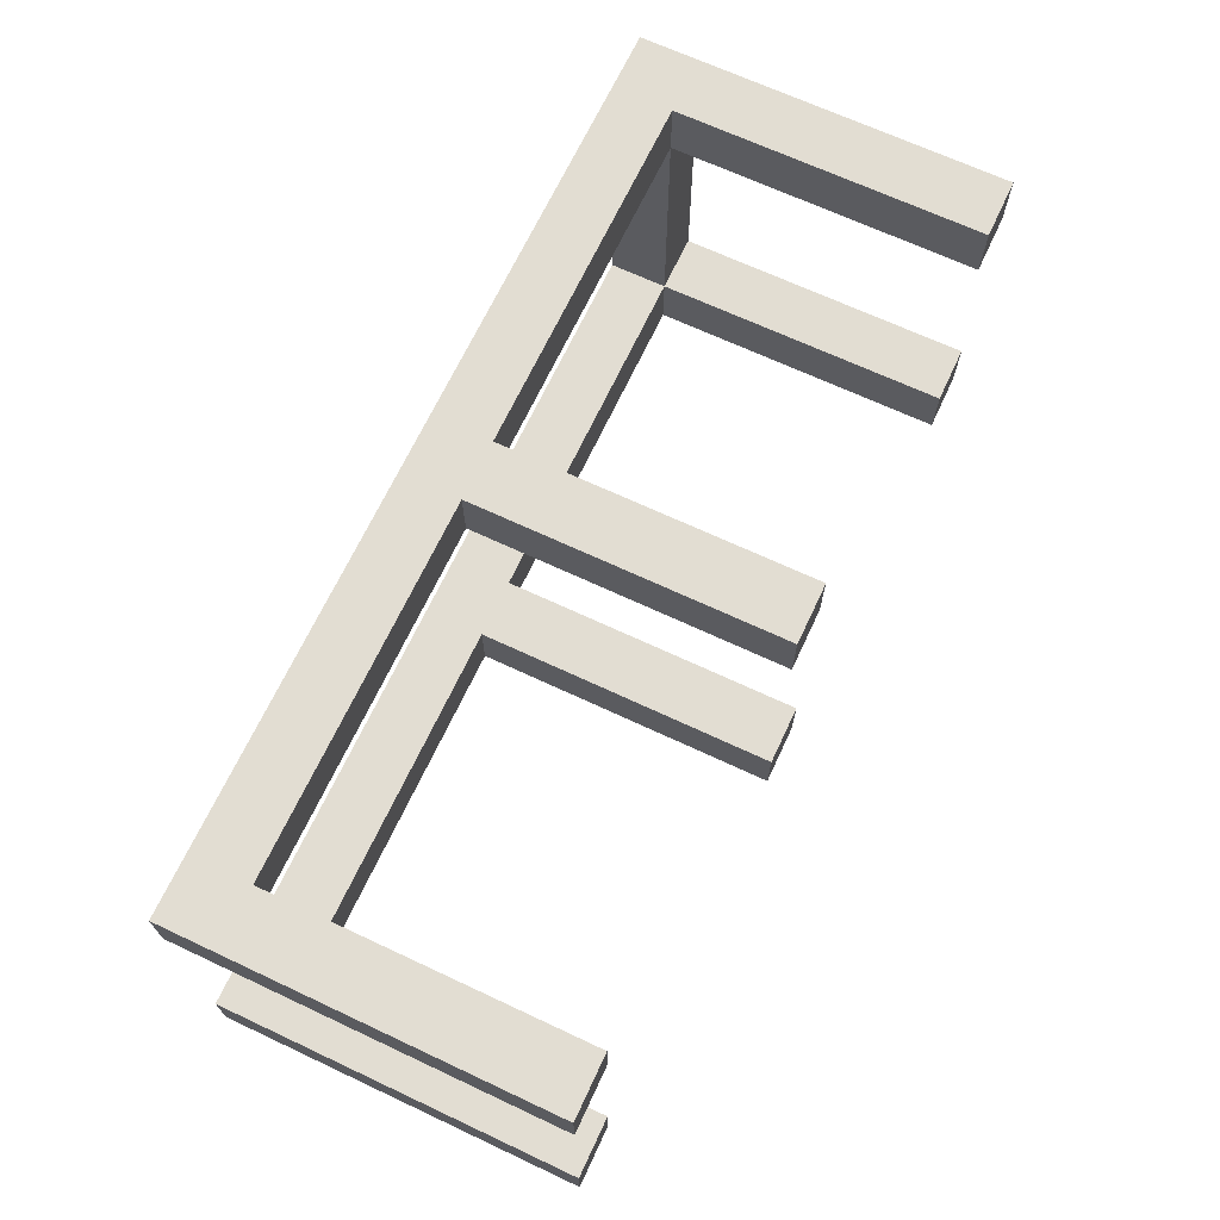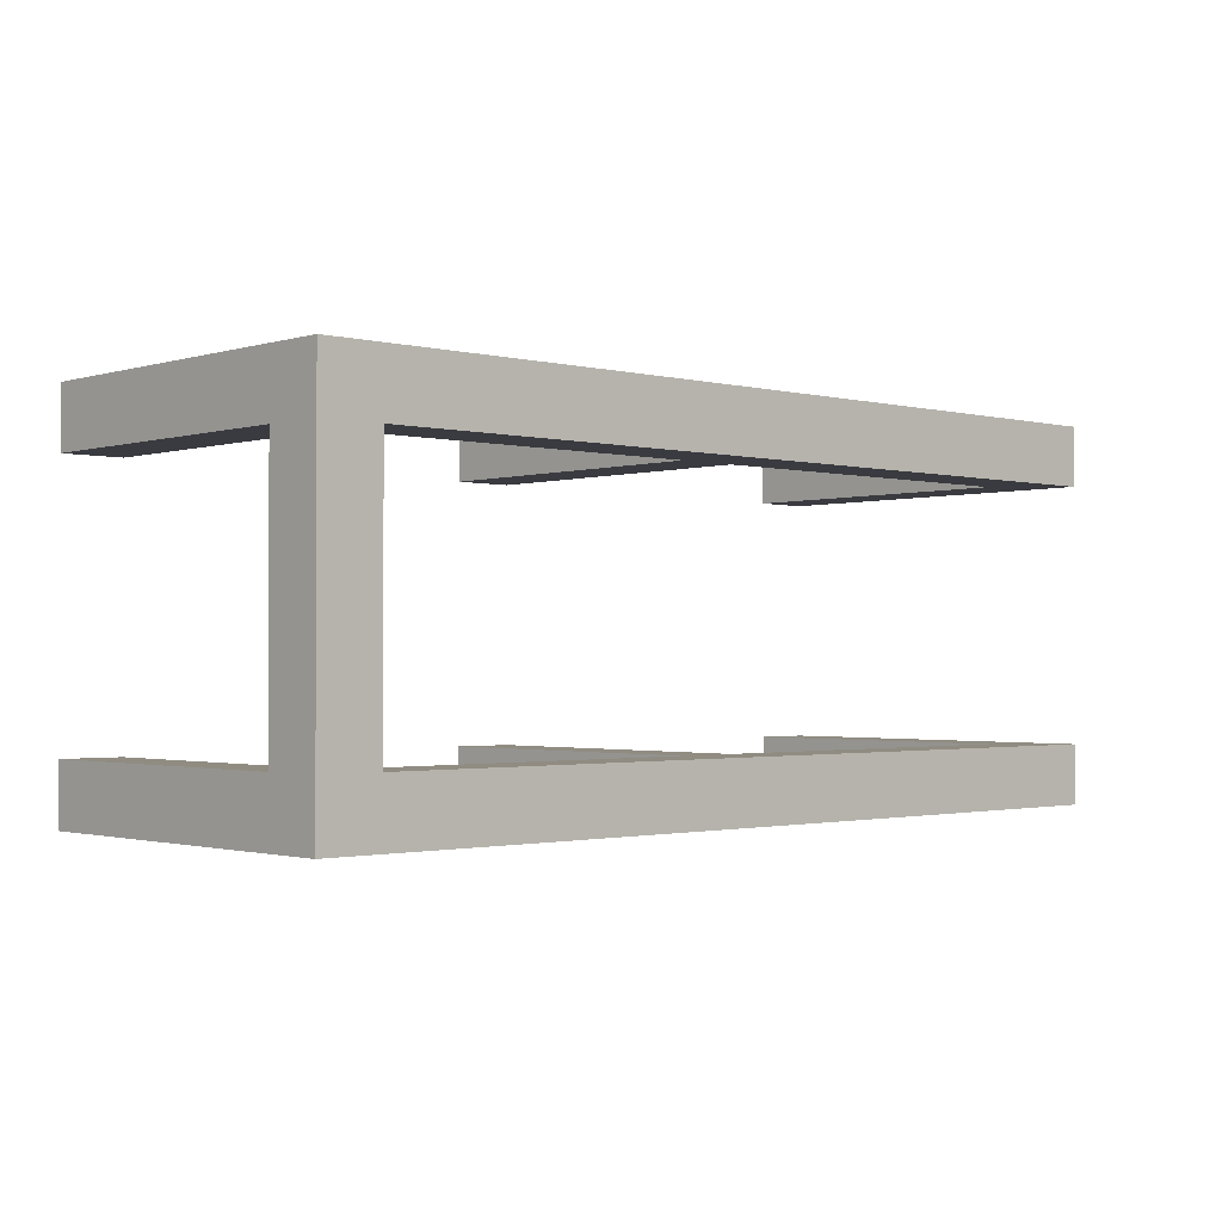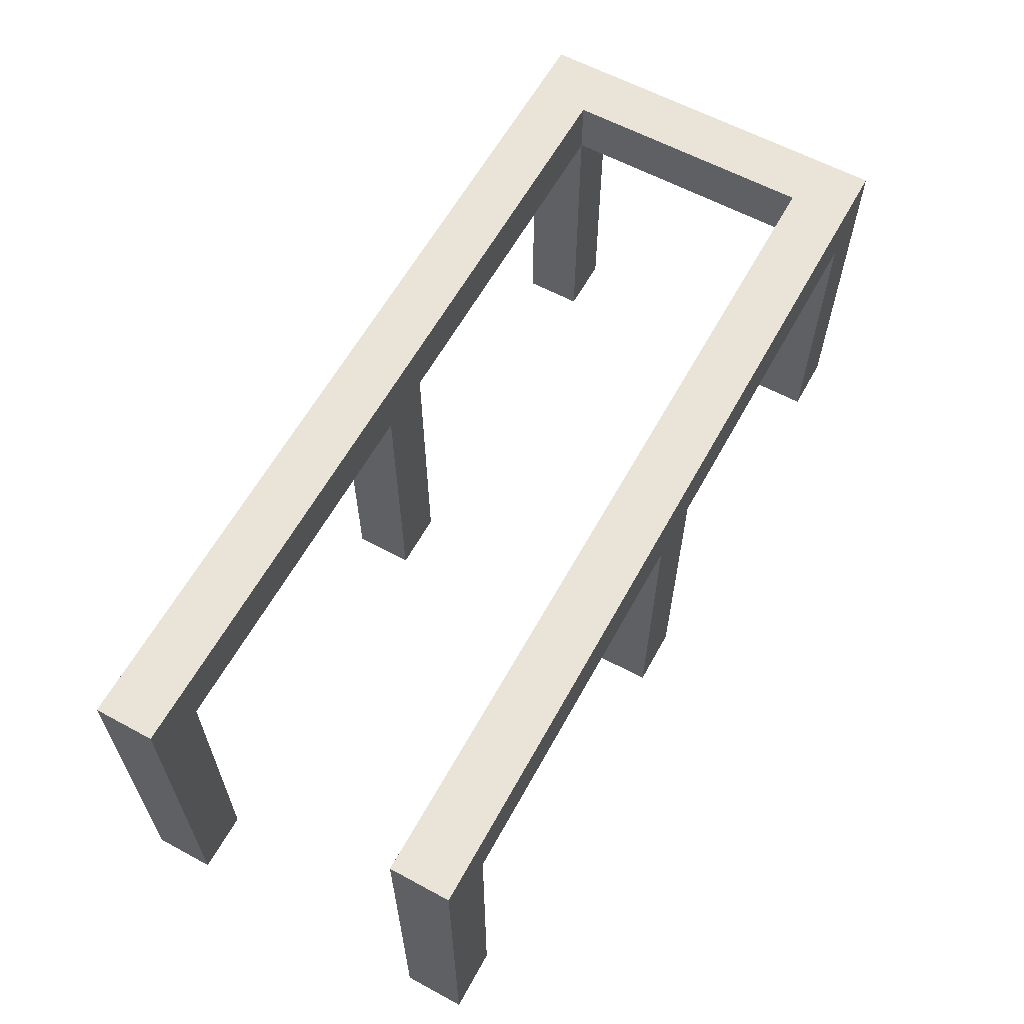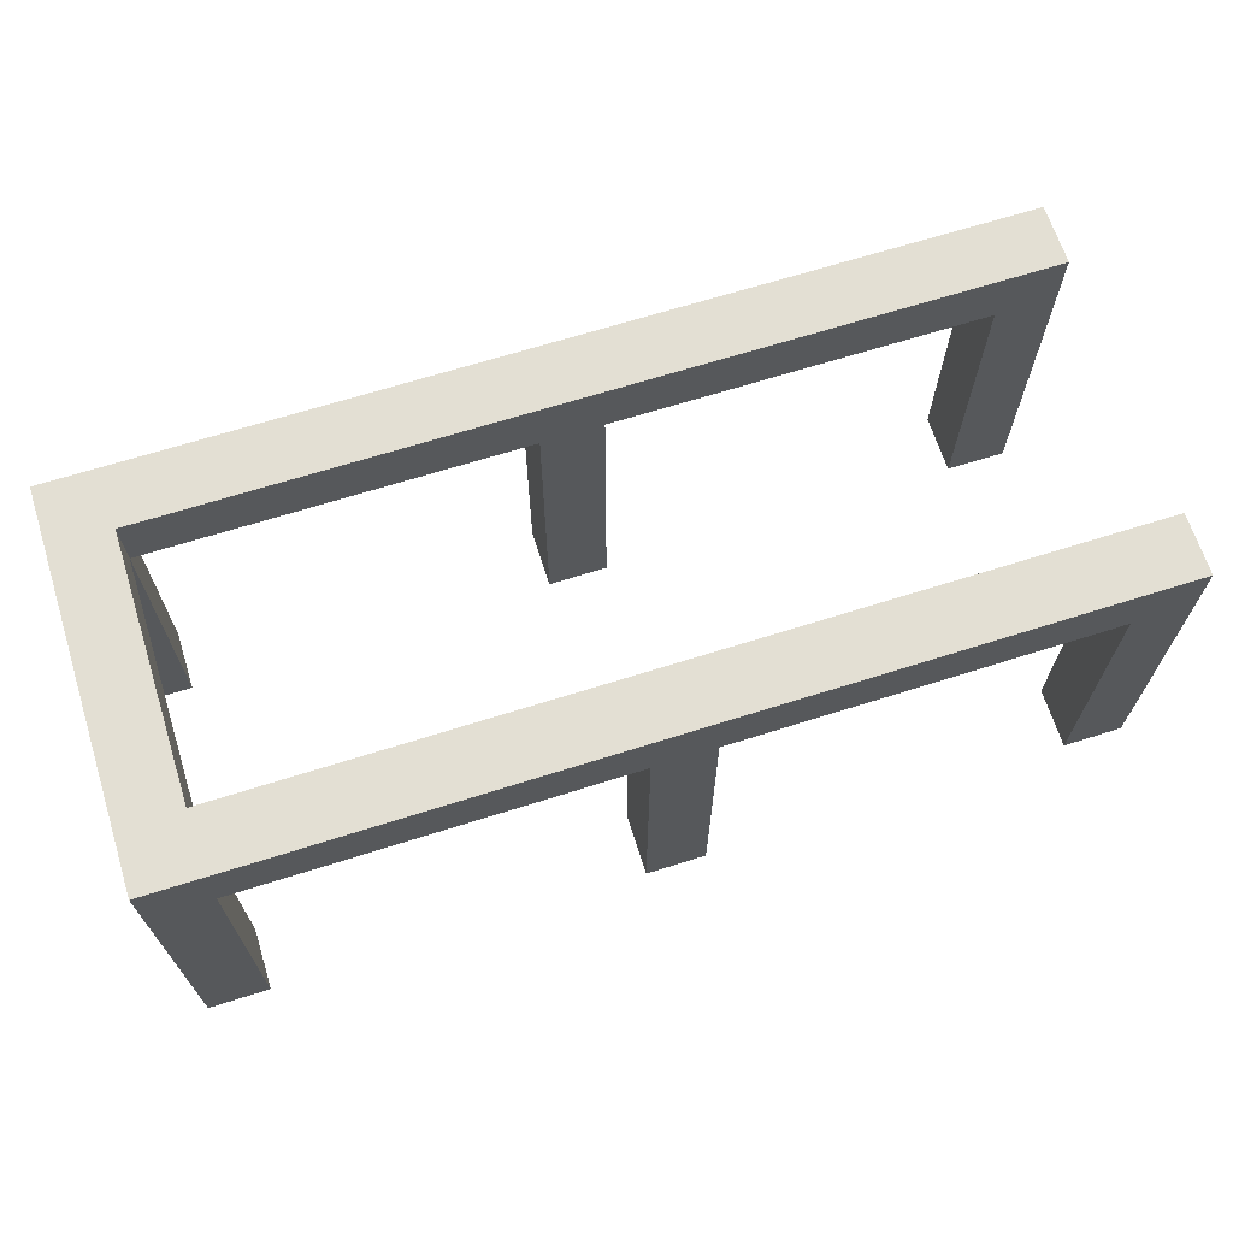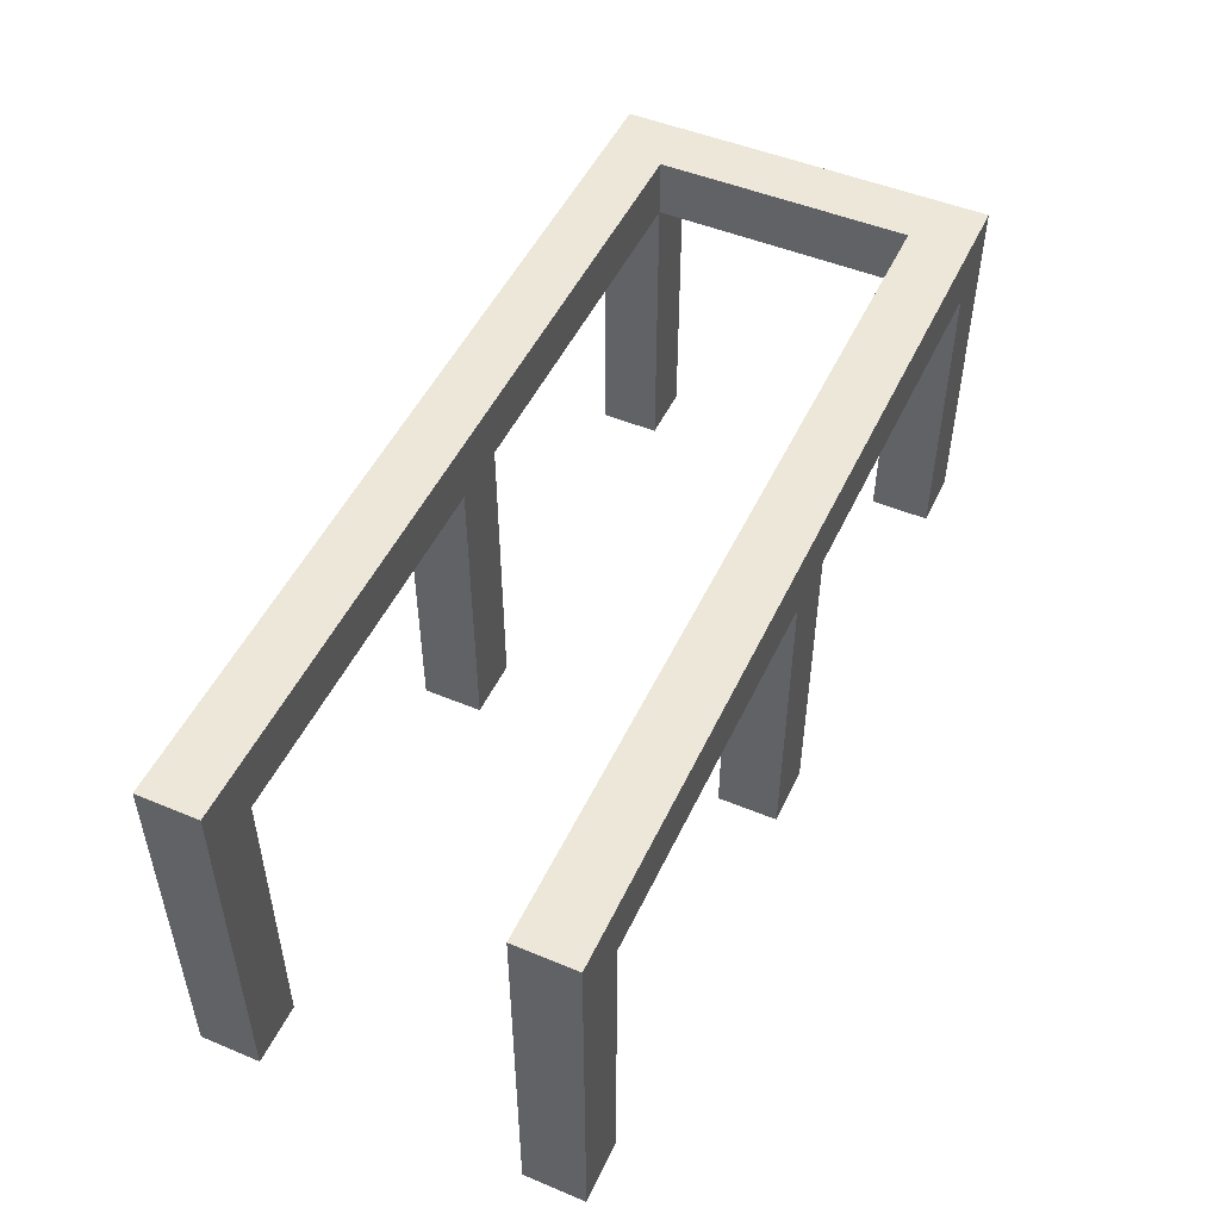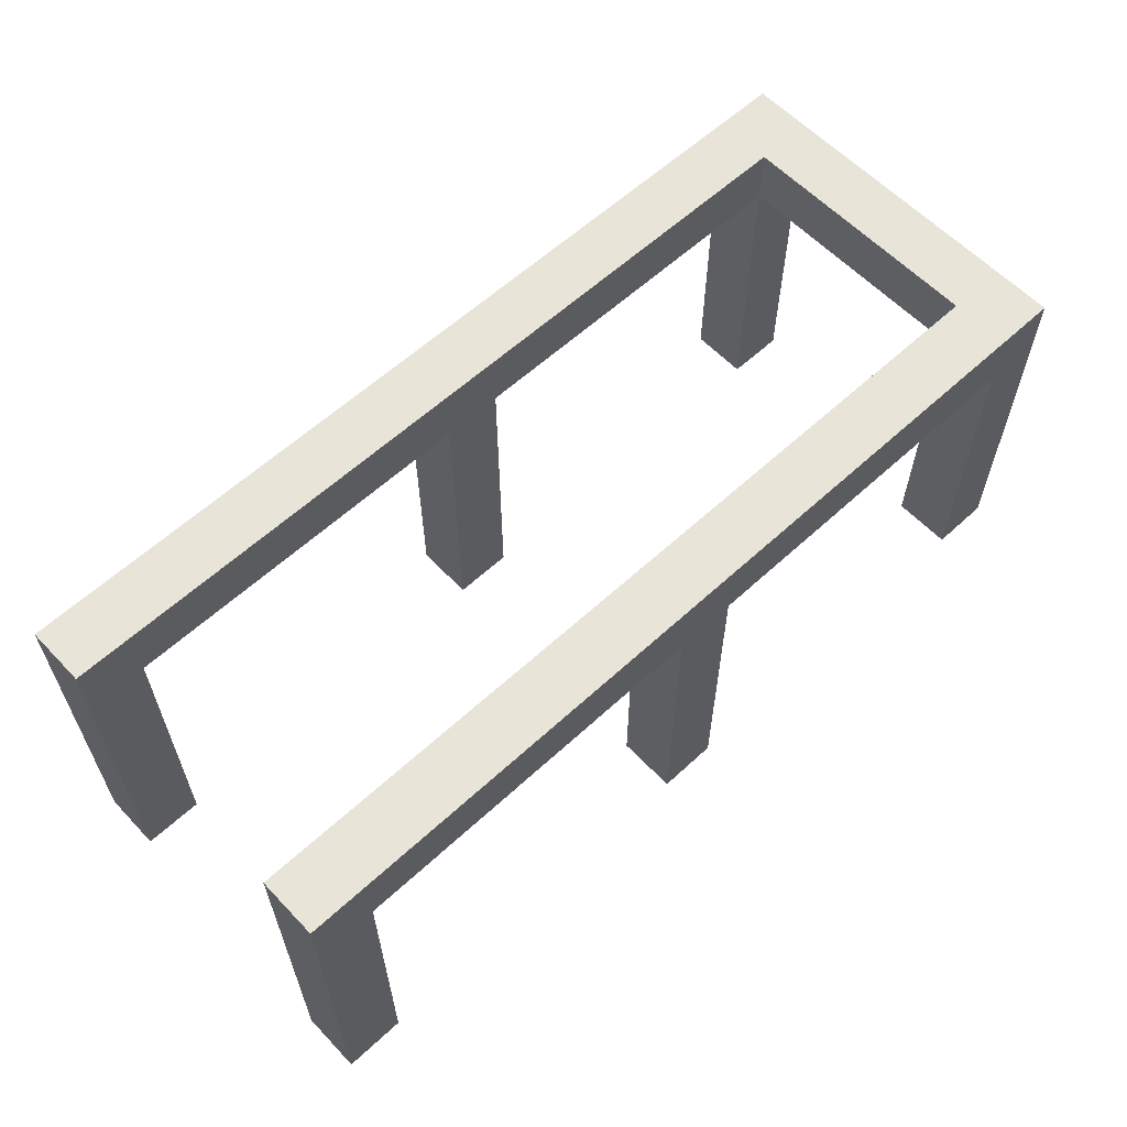
<metadata>
{"format":"obj","ext":"obj","renderer":"f3d","projection":"perspective","resolution":1024,"background":"white","views":[{"elev":68.3,"azim":-64.9,"up":"+Z"},{"elev":-1.4,"azim":137.2,"up":"+Z"},{"elev":61.2,"azim":-61.2,"up":"+Y"},{"elev":67.1,"azim":162.4,"up":"+Y"},{"elev":49.7,"azim":-65.4,"up":"+Y"},{"elev":60.1,"azim":-43.3,"up":"+Y"}]}
</metadata>
<code>
v -84 0 16
v -84 0 23.5
v -84 46 23.5
v -84 46 16
v -76.5 38.5 16
v -76.5 38.5 23.5
v -76.5 0 23.5
v -76.5 0 16
v -76.5 0 16
v -76.5 0 23.5
v -84 0 23.5
v -84 0 16
v -76.5 38.5 23.5
v -76.5 38.5 16
v -30.5 38.5 16
v -30.5 38.5 23.5
v -84 46 16
v 23 46 16
v 23 38.5 16
v -23 38.5 16
v -23 0 16
v -30.5 0 16
v -30.5 38.5 16
v -76.5 38.5 16
v -76.5 0 16
v -84 0 16
v -23 38.5 16
v -23 38.5 23.5
v -23 0 23.5
v -23 0 16
v -30.5 38.5 23.5
v -30.5 38.5 16
v -30.5 0 16
v -30.5 0 23.5
v -23 0 16
v -23 0 23.5
v -30.5 0 23.5
v -30.5 0 16
v -23 38.5 23.5
v -23 38.5 16
v 23 38.5 16
v 23 38.5 23.5
v -84 46 23.5
v 30.5 46 23.5
v 30.5 46 -23.5
v -84 46 -23.5
v -84 46 -16
v 23 46 -16
v 23 46 16
v -84 46 16
v -76.5 38.5 23.5
v -30.5 38.5 23.5
v -30.5 0 23.5
v -23 0 23.5
v -23 38.5 23.5
v 23 38.5 23.5
v 23 0 23.5
v 30.5 0 23.5
v 30.5 46 23.5
v -84 46 23.5
v -84 0 23.5
v -76.5 0 23.5
v 23 38.5 23.5
v 23 38.5 16
v 23 0 16
v 23 0 23.5
v -30.5 38.5 -16
v -30.5 38.5 -23.5
v -30.5 0 -23.5
v -30.5 0 -16
v -23 38.5 -23.5
v -23 38.5 -16
v -23 0 -16
v -23 0 -23.5
v -30.5 0 -23.5
v -23 0 -23.5
v -23 0 -16
v -30.5 0 -16
v 23 46 -16
v -84 46 -16
v -84 0 -16
v -76.5 0 -16
v -76.5 38.5 -16
v -30.5 38.5 -16
v -30.5 0 -16
v -23 0 -16
v -23 38.5 -16
v 23 38.5 -16
v -23 38.5 -16
v -23 38.5 -23.5
v 23 38.5 -23.5
v 23 38.5 -16
v 23 38.5 -16
v 23 38.5 -23.5
v 23 0 -23.5
v 23 0 -16
v 30.5 38.5 -16
v 23 38.5 -16
v 23 0 -16
v 30.5 0 -16
v 23 0 -23.5
v 30.5 0 -23.5
v 30.5 0 -16
v 23 0 -16
v 30.5 38.5 16
v 23 38.5 16
v 23 38.5 -16
v 30.5 38.5 -16
v 23 38.5 16
v 30.5 38.5 16
v 30.5 0 16
v 23 0 16
v 30.5 46 -23.5
v 30.5 46 23.5
v 30.5 0 23.5
v 30.5 0 16
v 30.5 38.5 16
v 30.5 38.5 -16
v 30.5 0 -16
v 30.5 0 -23.5
v 23 38.5 16
v 23 46 16
v 23 46 -16
v 23 38.5 -16
v 23 0 16
v 30.5 0 16
v 30.5 0 23.5
v 23 0 23.5
v -30.5 38.5 -23.5
v -30.5 38.5 -16
v -76.5 38.5 -16
v -76.5 38.5 -23.5
v -30.5 38.5 -23.5
v -76.5 38.5 -23.5
v -76.5 0 -23.5
v -84 0 -23.5
v -84 46 -23.5
v 30.5 46 -23.5
v 30.5 0 -23.5
v 23 0 -23.5
v 23 38.5 -23.5
v -23 38.5 -23.5
v -23 0 -23.5
v -30.5 0 -23.5
v -84 0 -23.5
v -84 0 -16
v -84 46 -16
v -84 46 -23.5
v -76.5 38.5 -23.5
v -76.5 38.5 -16
v -76.5 0 -16
v -76.5 0 -23.5
v -76.5 0 -16
v -84 0 -16
v -84 0 -23.5
v -76.5 0 -23.5
g 51b195e4-e365-11ea-9199-54bf646e7e1f
f 1 2 4
f 4 2 3
g 51b629f4-e365-11ea-91c1-54bf646e7e1f
f 5 6 8
f 8 6 7
g 51bb5a34-e365-11ea-87d5-54bf646e7e1f
f 10 11 9
f 9 11 12
g 52ba5d26-e365-11ea-b2cb-54bf646e7e1f
f 13 14 16
f 16 14 15
g 519421b4-e365-11ea-881b-54bf646e7e1f
f 18 23 17
f 17 23 24
f 17 24 26
f 26 24 25
f 19 20 18
f 18 20 23
f 20 21 23
f 23 21 22
g 51950c18-e365-11ea-9f1e-54bf646e7e1f
f 27 28 30
f 30 28 29
g 5193105a-e365-11ea-9719-54bf646e7e1f
f 31 32 34
f 34 32 33
g 51977d46-e365-11ea-8560-54bf646e7e1f
f 36 37 35
f 35 37 38
g 52c273ba-e365-11ea-a2fd-54bf646e7e1f
f 39 40 42
f 42 40 41
g 518ca768-e365-11ea-8eee-54bf646e7e1f
f 50 43 49
f 49 43 44
f 49 44 45
f 49 45 48
f 48 45 46
f 48 46 47
g 518b95d8-e365-11ea-973d-54bf646e7e1f
f 52 60 51
f 51 60 61
f 51 61 62
f 53 54 52
f 52 54 55
f 52 55 60
f 60 55 59
f 59 55 56
f 59 56 58
f 58 56 57
g 518be3f6-e365-11ea-a903-54bf646e7e1f
f 63 64 66
f 66 64 65
g 51a7aa74-e365-11ea-a382-54bf646e7e1f
f 67 68 70
f 70 68 69
g 51a1ddd8-e365-11ea-8ebe-54bf646e7e1f
f 71 72 74
f 74 72 73
g 51ad76f4-e365-11ea-9dcf-54bf646e7e1f
f 75 76 78
f 78 76 77
g 518fb4c6-e365-11ea-ab3c-54bf646e7e1f
f 80 84 79
f 79 84 87
f 79 87 88
f 84 80 83
f 83 80 81
f 83 81 82
f 85 86 84
f 84 86 87
g 52ce8218-e365-11ea-ba09-54bf646e7e1f
f 89 90 92
f 92 90 91
g 519b4df0-e365-11ea-8ec5-54bf646e7e1f
f 93 94 96
f 96 94 95
g 519a1562-e365-11ea-9e72-54bf646e7e1f
f 97 98 100
f 100 98 99
g 519f6cc6-e365-11ea-926e-54bf646e7e1f
f 101 102 104
f 104 102 103
g 52391a54-e365-11ea-a116-54bf646e7e1f
f 105 106 108
f 108 106 107
g 518c5922-e365-11ea-8b83-54bf646e7e1f
f 109 110 112
f 112 110 111
g 518b47b4-e365-11ea-8444-54bf646e7e1f
f 120 113 118
f 118 113 114
f 118 114 117
f 117 114 115
f 117 115 116
f 118 119 120
g 52dbf028-e365-11ea-a56f-54bf646e7e1f
f 122 123 121
f 121 123 124
g 518d1c8c-e365-11ea-bdee-54bf646e7e1f
f 125 126 128
f 128 126 127
g 52e406c2-e365-11ea-bf9f-54bf646e7e1f
f 129 130 132
f 132 130 131
g 518e5518-e365-11ea-9dc6-54bf646e7e1f
f 134 137 133
f 133 137 138
f 133 138 142
f 142 138 141
f 141 138 139
f 141 139 140
f 135 136 134
f 134 136 137
f 143 144 142
f 142 144 133
g 518db8d2-e365-11ea-b1f9-54bf646e7e1f
f 145 146 148
f 148 146 147
g 518f1874-e365-11ea-be38-54bf646e7e1f
f 149 150 152
f 152 150 151
g 51913b68-e365-11ea-87dc-54bf646e7e1f
f 153 154 156
f 156 154 155

</code>
